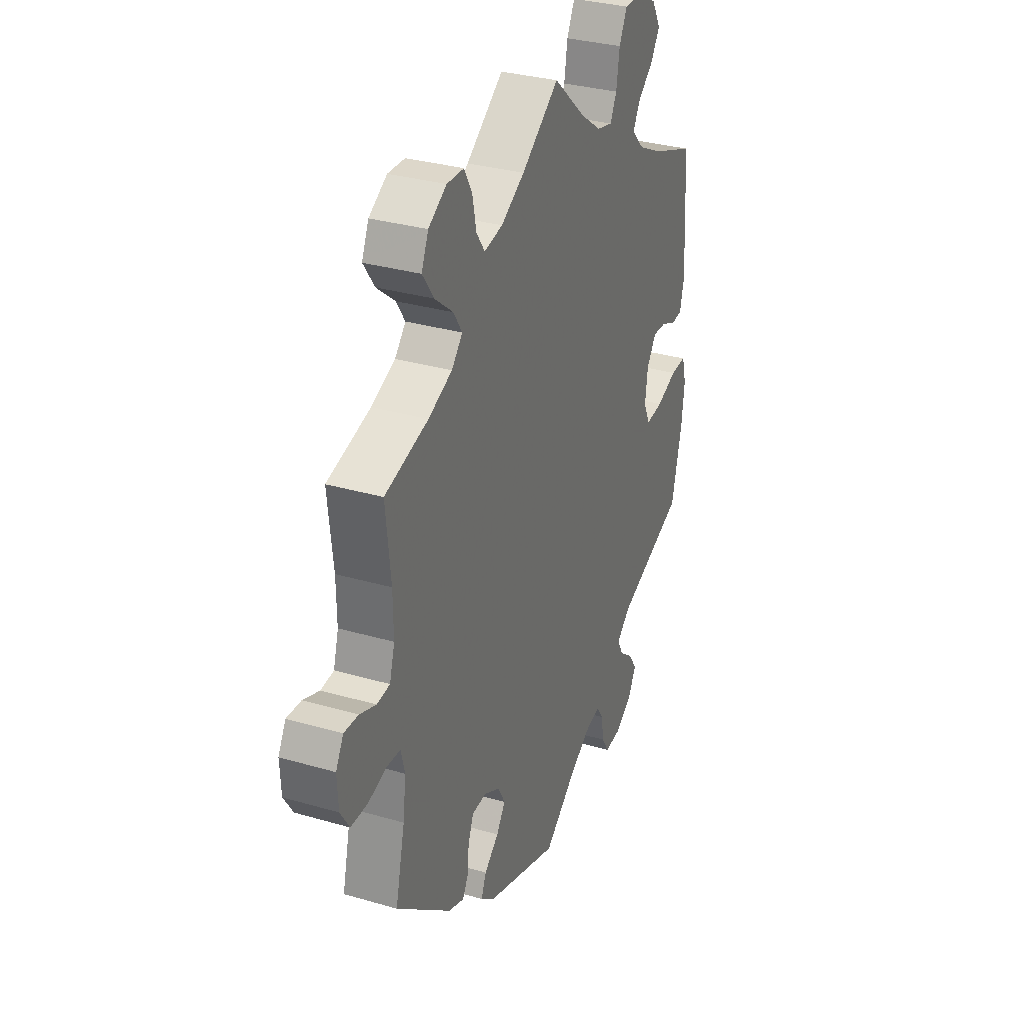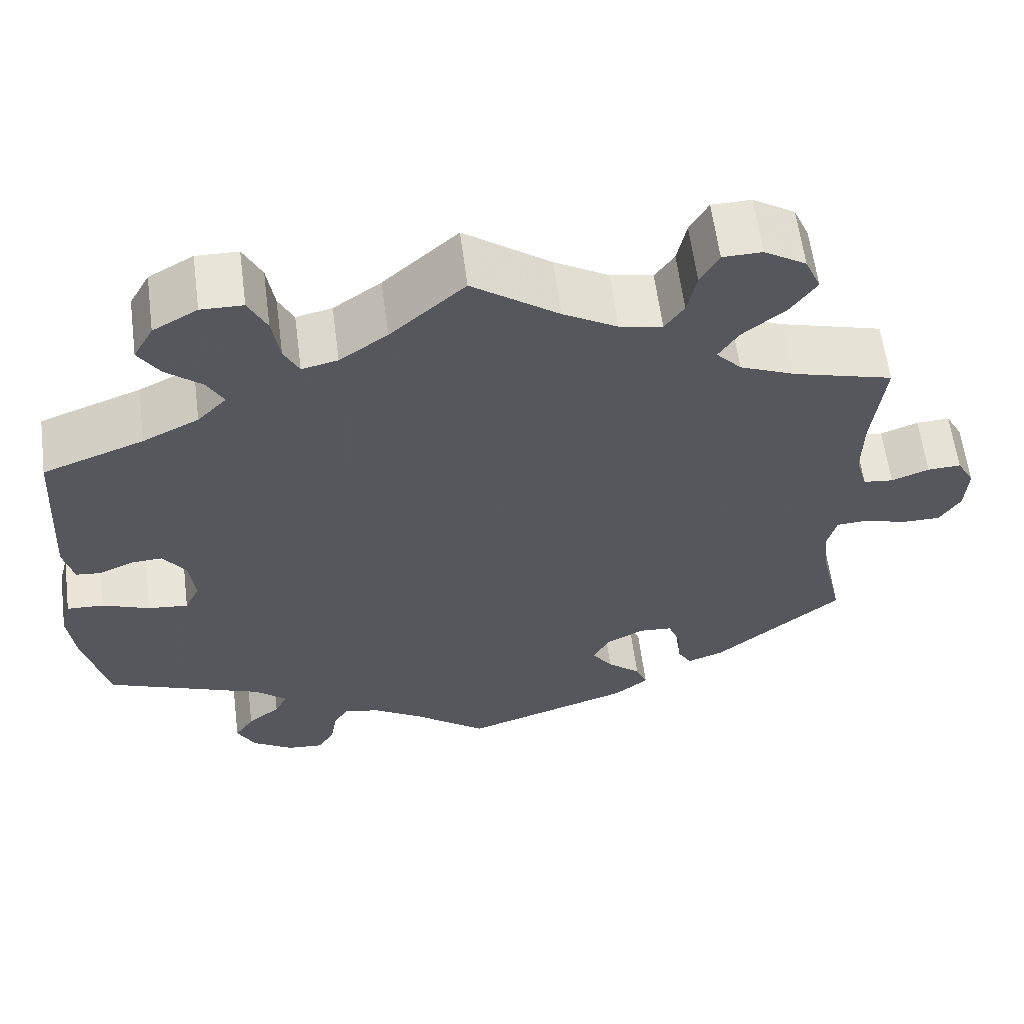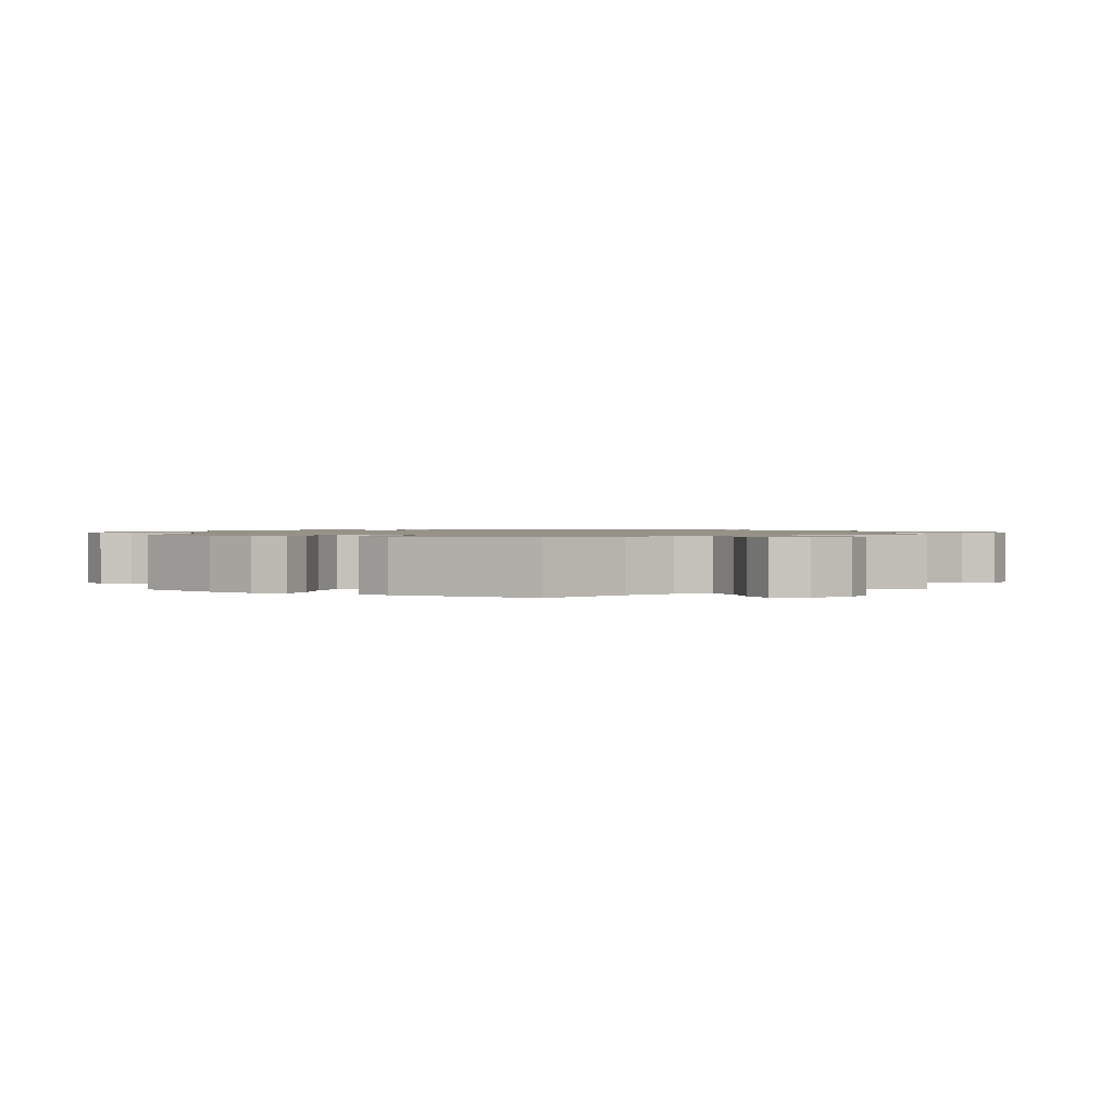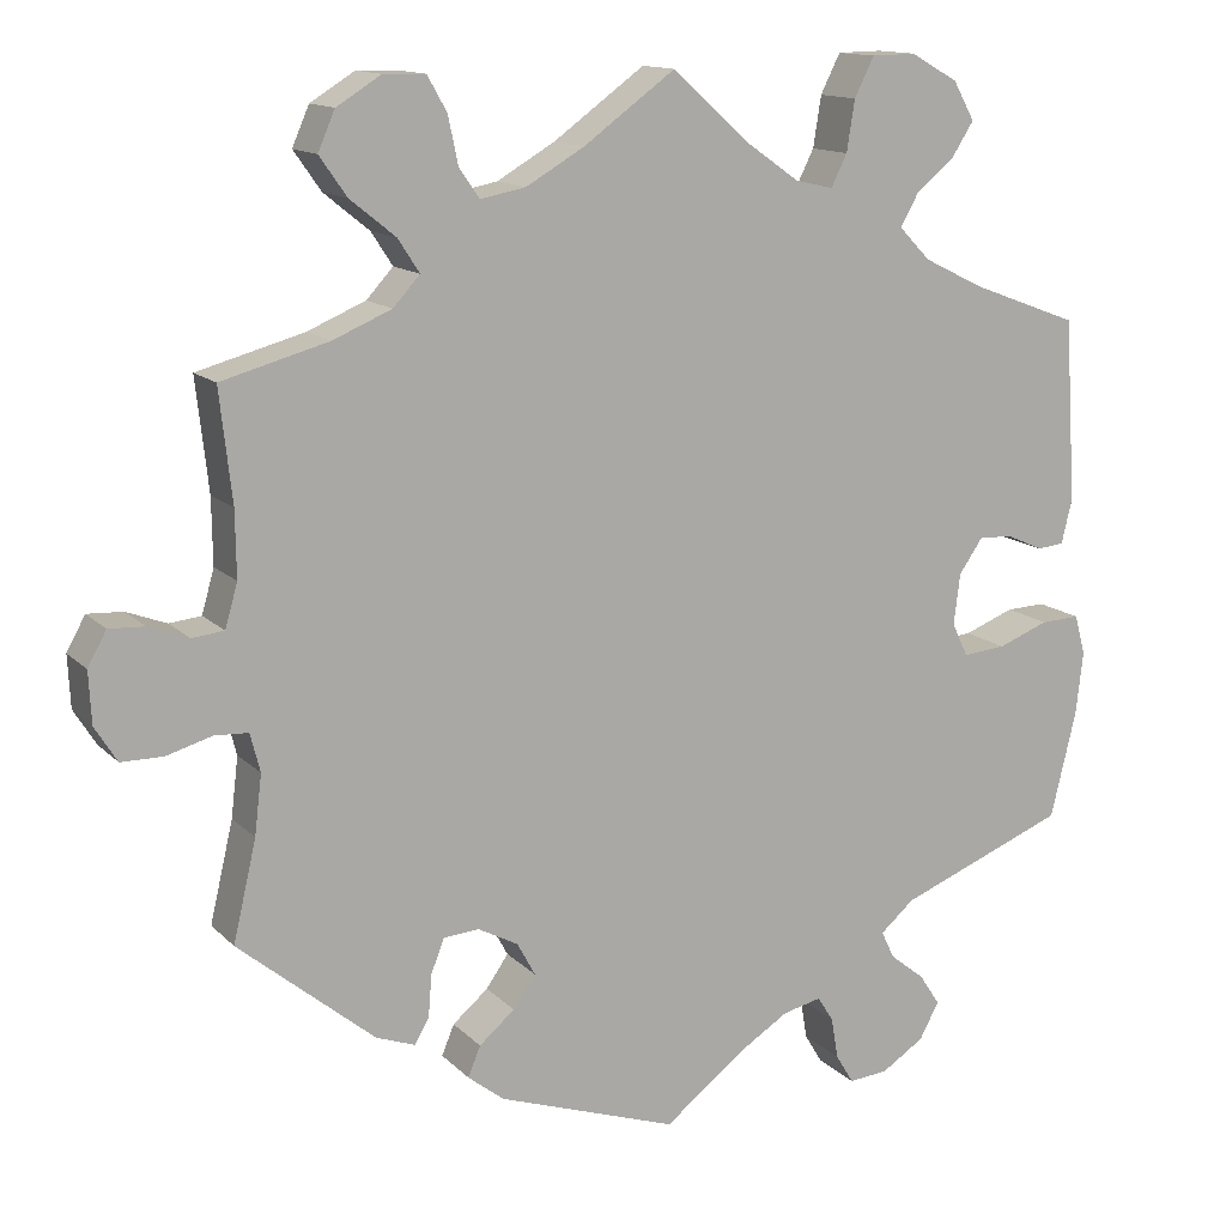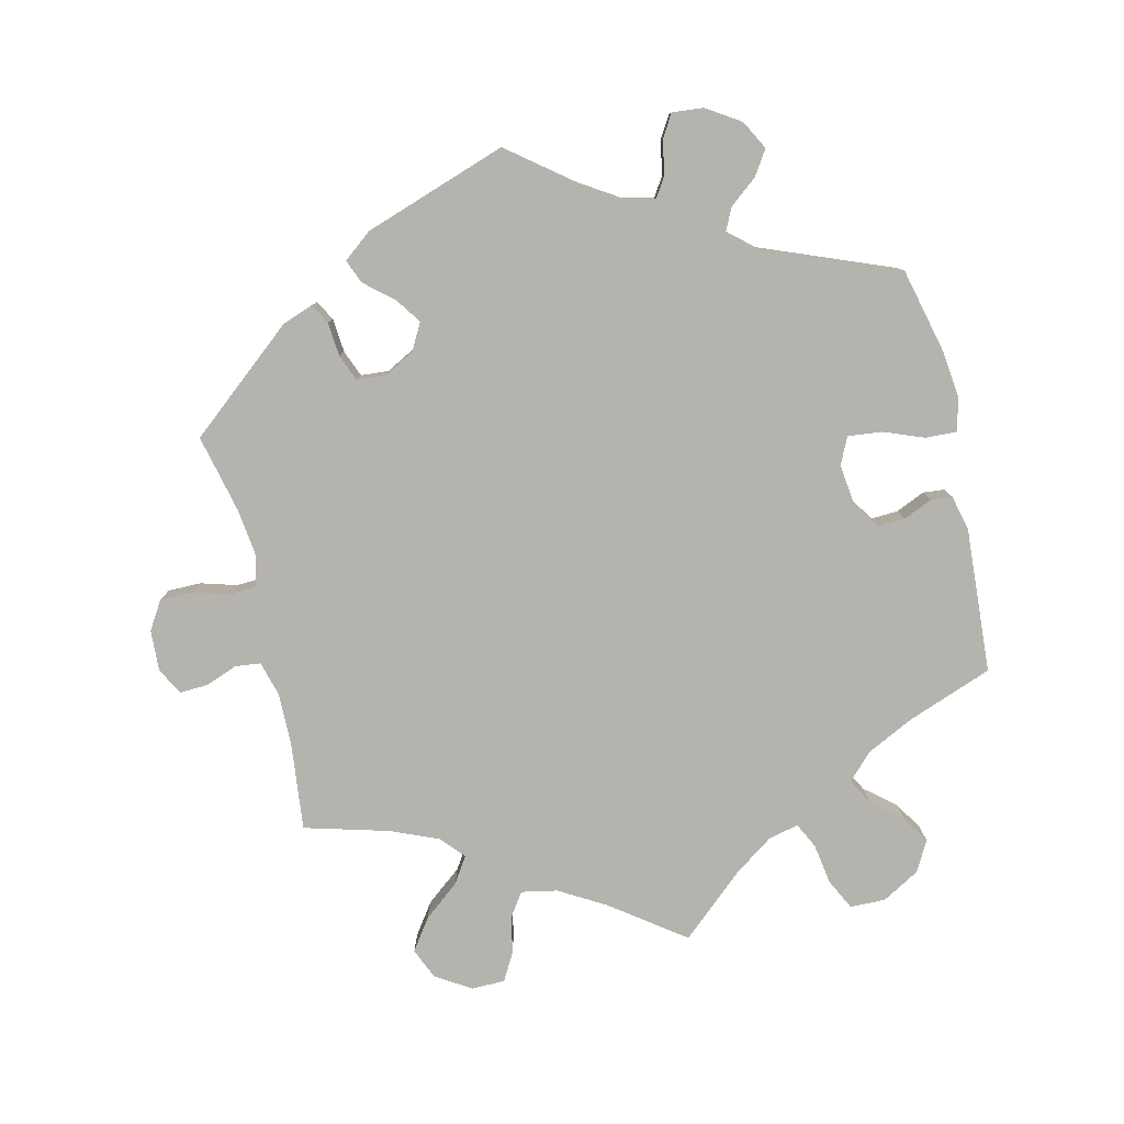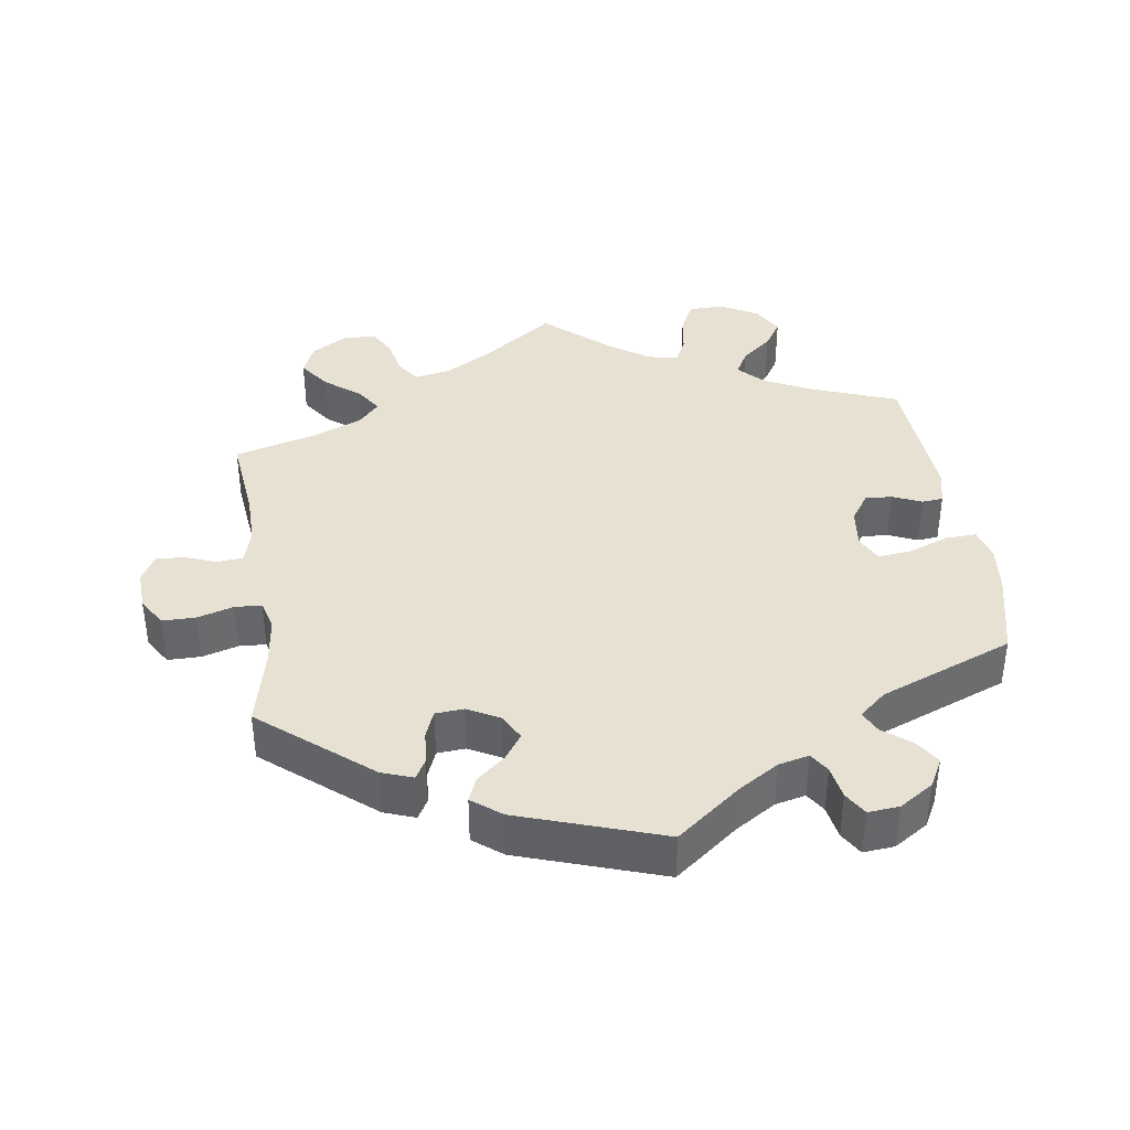
<metadata>
{"format":"obj","ext":"obj","renderer":"f3d","projection":"perspective","resolution":1024,"background":"white","views":[{"elev":31.9,"azim":112.3,"up":"+Z"},{"elev":60.9,"azim":-7.4,"up":"+Z"},{"elev":1.2,"azim":-61.3,"up":"+Y"},{"elev":13.4,"azim":153.3,"up":"+Z"},{"elev":-80.0,"azim":-166.7,"up":"+Y"},{"elev":38.7,"azim":171.7,"up":"+Y"}]}
</metadata>
<code>
v -0.09 0.07 -0.508
v -0.147 0.07 -0.472
v -0.19 0.07 -0.462
v -0.208 0.07 -0.49
v -0.216 0.07 -0.537
v -0.236 0.07 -0.57
v -0.28 0.07 -0.566
v -0.328 0.07 -0.535
v -0.35 0.07 -0.494
v -0.327 0.07 -0.459
v -0.288 0.07 -0.428
v -0.273 0.07 -0.397
v -0.311 0.07 -0.364
v -0.5 0.07 -0.289
v -0.529 0.07 -0.169
v -0.537 0.07 -0.099
v -0.525 0.07 -0.054
v -0.481 0.07 -0.056
v -0.424 0.07 -0.078
v -0.376 0.07 -0.083
v -0.358 0.07 -0.045
v -0.365 0.07 0.012
v -0.392 0.07 0.051
v -0.43 0.07 0.049
v -0.471 0.07 0.031
v -0.501 0.07 0.034
v -0.513 0.07 0.084
v -0.5 0.07 0.289
v -0.379 0.07 0.334
v -0.312 0.07 0.367
v -0.277 0.07 0.403
v -0.297 0.07 0.439
v -0.34 0.07 0.475
v -0.365 0.07 0.514
v -0.341 0.07 0.557
v -0.288 0.07 0.587
v -0.238 0.07 0.586
v -0.216 0.07 0.542
v -0.207 0.07 0.485
v -0.189 0.07 0.449
v -0.146 0.07 0.459
v -0.089 0.07 0.499
v 0 0.07 0.578
v 0.103 0.07 0.503
v 0.168 0.07 0.465
v 0.219 0.07 0.455
v 0.242 0.07 0.488
v 0.253 0.07 0.541
v 0.275 0.07 0.58
v 0.322 0.07 0.581
v 0.372 0.07 0.55
v 0.391 0.07 0.506
v 0.36 0.07 0.462
v 0.309 0.07 0.421
v 0.285 0.07 0.384
v 0.315 0.07 0.351
v 0.381 0.07 0.323
v 0.501 0.07 0.29
v 0.487 0.07 0.165
v 0.486 0.07 0.091
v 0.5 0.07 0.042
v 0.536 0.07 0.038
v 0.581 0.07 0.055
v 0.621 0.07 0.057
v 0.642 0.07 0.019
v 0.639 0.07 -0.039
v 0.614 0.07 -0.079
v 0.567 0.07 -0.079
v 0.516 0.07 -0.064
v 0.478 0.07 -0.066
v 0.467 0.07 -0.109
v 0.475 0.07 -0.176
v 0.501 0.07 -0.288
v 0.348 0.07 -0.414
v 0.304 0.07 -0.43
v 0.288 0.07 -0.402
v 0.284 0.07 -0.354
v 0.269 0.07 -0.316
v 0.229 0.07 -0.313
v 0.184 0.07 -0.337
v 0.164 0.07 -0.374
v 0.189 0.07 -0.41
v 0.229 0.07 -0.444
v 0.243 0.07 -0.478
v 0.202 0.07 -0.51
v 0 0.07 -0.578
v -0.09 0 -0.508
v -0.147 0 -0.472
v -0.19 0 -0.462
v -0.208 0 -0.49
v -0.216 0 -0.537
v -0.236 0 -0.57
v -0.28 0 -0.566
v -0.328 0 -0.535
v -0.35 0 -0.494
v -0.327 0 -0.459
v -0.288 0 -0.428
v -0.273 0 -0.397
v -0.311 0 -0.364
v -0.5 0 -0.289
v -0.529 0 -0.169
v -0.537 0 -0.099
v -0.525 0 -0.054
v -0.481 0 -0.056
v -0.424 0 -0.078
v -0.376 0 -0.083
v -0.358 0 -0.045
v -0.365 0 0.012
v -0.392 0 0.051
v -0.43 0 0.049
v -0.471 0 0.031
v -0.501 0 0.034
v -0.513 0 0.084
v -0.5 0 0.289
v -0.379 0 0.334
v -0.312 0 0.367
v -0.277 0 0.403
v -0.297 0 0.439
v -0.34 0 0.475
v -0.365 0 0.514
v -0.341 0 0.557
v -0.288 0 0.587
v -0.238 0 0.586
v -0.216 0 0.542
v -0.207 0 0.485
v -0.189 0 0.449
v -0.146 0 0.459
v -0.089 0 0.499
v 0 0 0.578
v 0.103 0 0.503
v 0.168 0 0.465
v 0.219 0 0.455
v 0.242 0 0.488
v 0.253 0 0.541
v 0.275 0 0.58
v 0.322 0 0.581
v 0.372 0 0.55
v 0.391 0 0.506
v 0.36 0 0.462
v 0.309 0 0.421
v 0.285 0 0.384
v 0.315 0 0.351
v 0.381 0 0.323
v 0.501 0 0.29
v 0.487 0 0.165
v 0.486 0 0.091
v 0.5 0 0.042
v 0.536 0 0.038
v 0.581 0 0.055
v 0.621 0 0.057
v 0.642 0 0.019
v 0.639 0 -0.039
v 0.614 0 -0.079
v 0.567 0 -0.079
v 0.516 0 -0.064
v 0.478 0 -0.066
v 0.467 0 -0.109
v 0.475 0 -0.176
v 0.501 0 -0.288
v 0.348 0 -0.414
v 0.304 0 -0.43
v 0.288 0 -0.402
v 0.284 0 -0.354
v 0.269 0 -0.316
v 0.229 0 -0.313
v 0.184 0 -0.337
v 0.164 0 -0.374
v 0.189 0 -0.41
v 0.229 0 -0.444
v 0.243 0 -0.478
v 0.202 0 -0.51
v 0 0 -0.578
f 85 86 1
f 82 83 84 85
f 81 82 85 1
f 80 81 1 2
f 79 80 2 3
f 74 75 76 77
f 72 73 74 77
f 71 72 77 78
f 70 71 78 79
f 66 67 68 69
f 66 69 70
f 65 66 70
f 62 63 64 65
f 61 62 65 70
f 60 61 70 79
f 57 58 59
f 56 57 59 60
f 55 56 60 79
f 51 52 53 54
f 51 54 55
f 50 51 55
f 47 48 49 50
f 46 47 50 55
f 45 46 55 79
f 42 43 44
f 41 42 44 45
f 40 41 45 79
f 36 37 38 39
f 36 39 40
f 32 33 34 35
f 31 32 35 36
f 26 27 28 29
f 24 25 26 29
f 23 24 29 30
f 22 23 30 31
f 16 17 18 19
f 16 19 20
f 13 14 15 16
f 12 13 16 20
f 8 9 10 11
f 8 11 12
f 7 8 12
f 4 5 6 7
f 3 4 7 12
f 31 36 40 79
f 21 22 31 79
f 20 21 79
f 3 12 20 79
f 87 172 171
f 171 170 169 168
f 87 171 168 167
f 88 87 167 166
f 89 88 166 165
f 163 162 161 160
f 163 160 159 158
f 164 163 158 157
f 165 164 157 156
f 155 154 153 152
f 156 155 152
f 156 152 151
f 151 150 149 148
f 156 151 148 147
f 165 156 147 146
f 145 144 143
f 146 145 143 142
f 165 146 142 141
f 140 139 138 137
f 141 140 137
f 141 137 136
f 136 135 134 133
f 141 136 133 132
f 165 141 132 131
f 130 129 128
f 131 130 128 127
f 165 131 127 126
f 125 124 123 122
f 126 125 122
f 121 120 119 118
f 122 121 118 117
f 115 114 113 112
f 115 112 111 110
f 116 115 110 109
f 117 116 109 108
f 105 104 103 102
f 106 105 102
f 102 101 100 99
f 106 102 99 98
f 97 96 95 94
f 98 97 94
f 98 94 93
f 93 92 91 90
f 98 93 90 89
f 165 126 122 117
f 165 117 108 107
f 165 107 106
f 165 106 98 89
f 1 87 88 2
f 2 88 89 3
f 3 89 90 4
f 4 90 91 5
f 5 91 92 6
f 6 92 93 7
f 7 93 94 8
f 8 94 95 9
f 9 95 96 10
f 10 96 97 11
f 11 97 98 12
f 12 98 99 13
f 13 99 100 14
f 14 100 101 15
f 15 101 102 16
f 16 102 103 17
f 17 103 104 18
f 18 104 105 19
f 19 105 106 20
f 20 106 107 21
f 21 107 108 22
f 22 108 109 23
f 23 109 110 24
f 24 110 111 25
f 25 111 112 26
f 26 112 113 27
f 27 113 114 28
f 28 114 115 29
f 29 115 116 30
f 30 116 117 31
f 31 117 118 32
f 32 118 119 33
f 33 119 120 34
f 34 120 121 35
f 35 121 122 36
f 36 122 123 37
f 37 123 124 38
f 38 124 125 39
f 39 125 126 40
f 40 126 127 41
f 41 127 128 42
f 42 128 129 43
f 43 129 130 44
f 44 130 131 45
f 45 131 132 46
f 46 132 133 47
f 47 133 134 48
f 48 134 135 49
f 49 135 136 50
f 50 136 137 51
f 51 137 138 52
f 52 138 139 53
f 53 139 140 54
f 54 140 141 55
f 55 141 142 56
f 56 142 143 57
f 57 143 144 58
f 58 144 145 59
f 59 145 146 60
f 60 146 147 61
f 61 147 148 62
f 62 148 149 63
f 63 149 150 64
f 64 150 151 65
f 65 151 152 66
f 66 152 153 67
f 67 153 154 68
f 68 154 155 69
f 69 155 156 70
f 70 156 157 71
f 71 157 158 72
f 72 158 159 73
f 73 159 160 74
f 74 160 161 75
f 75 161 162 76
f 76 162 163 77
f 77 163 164 78
f 78 164 165 79
f 79 165 166 80
f 80 166 167 81
f 81 167 168 82
f 82 168 169 83
f 83 169 170 84
f 84 170 171 85
f 85 171 172 86
f 86 172 87 1

</code>
